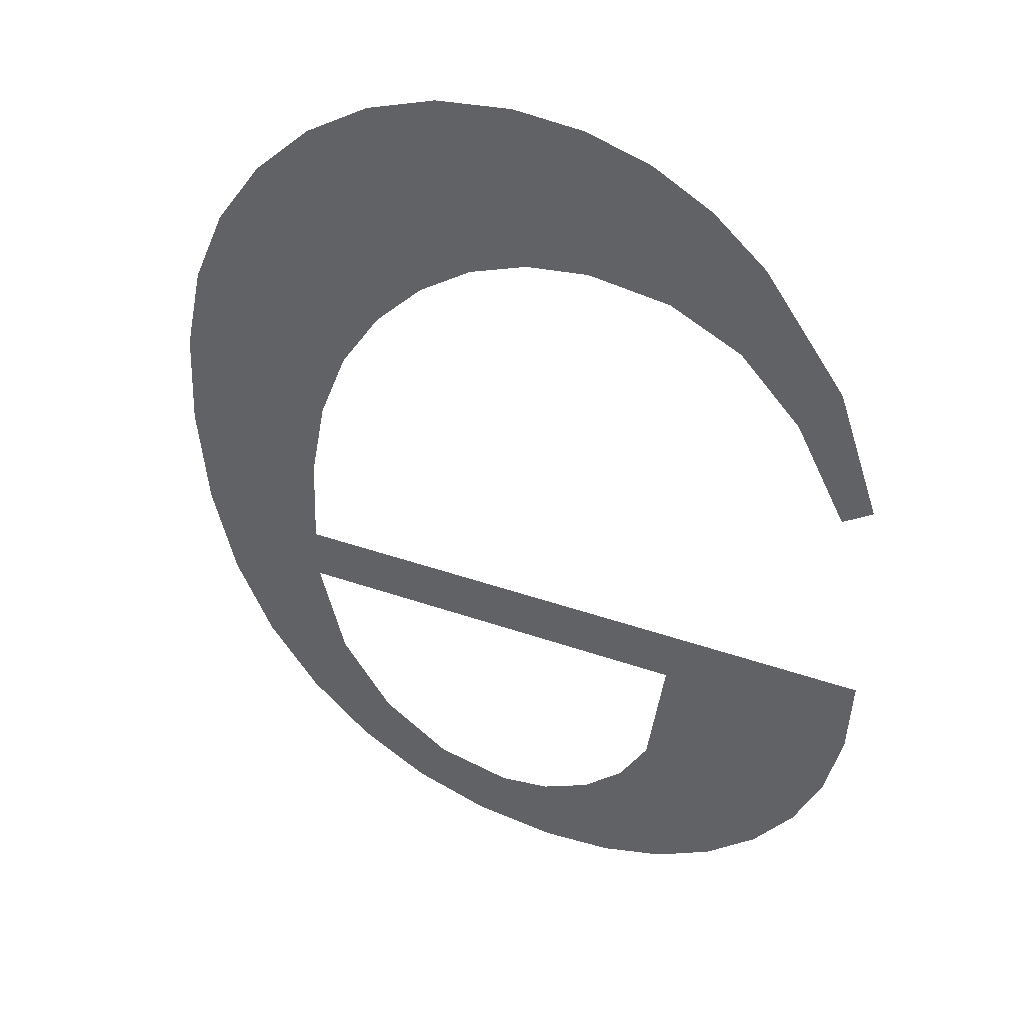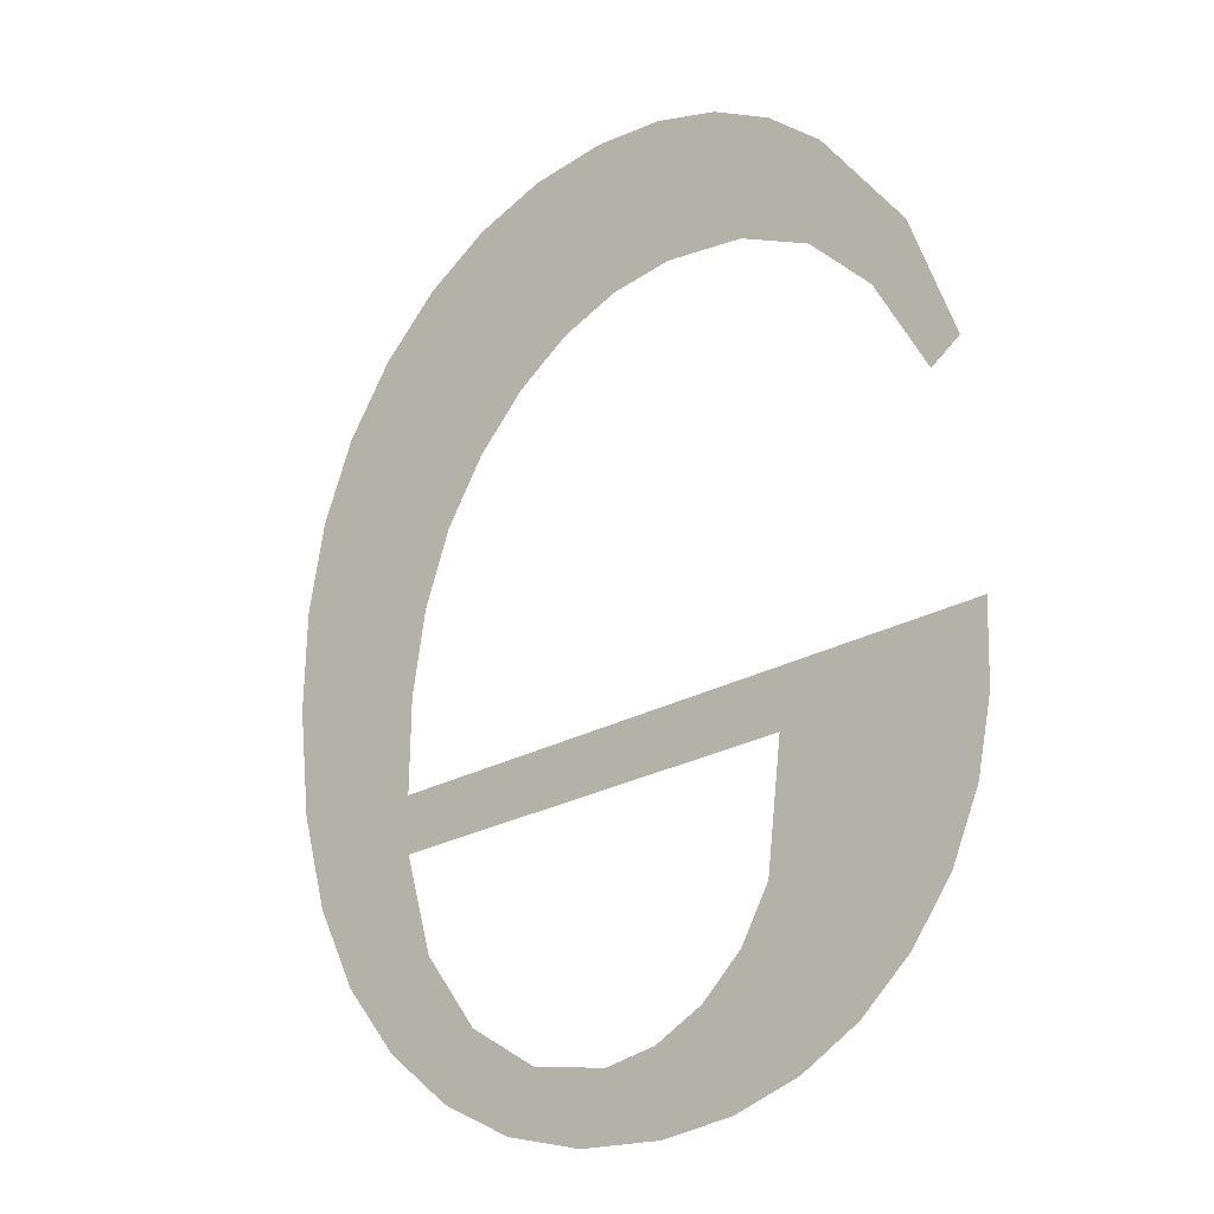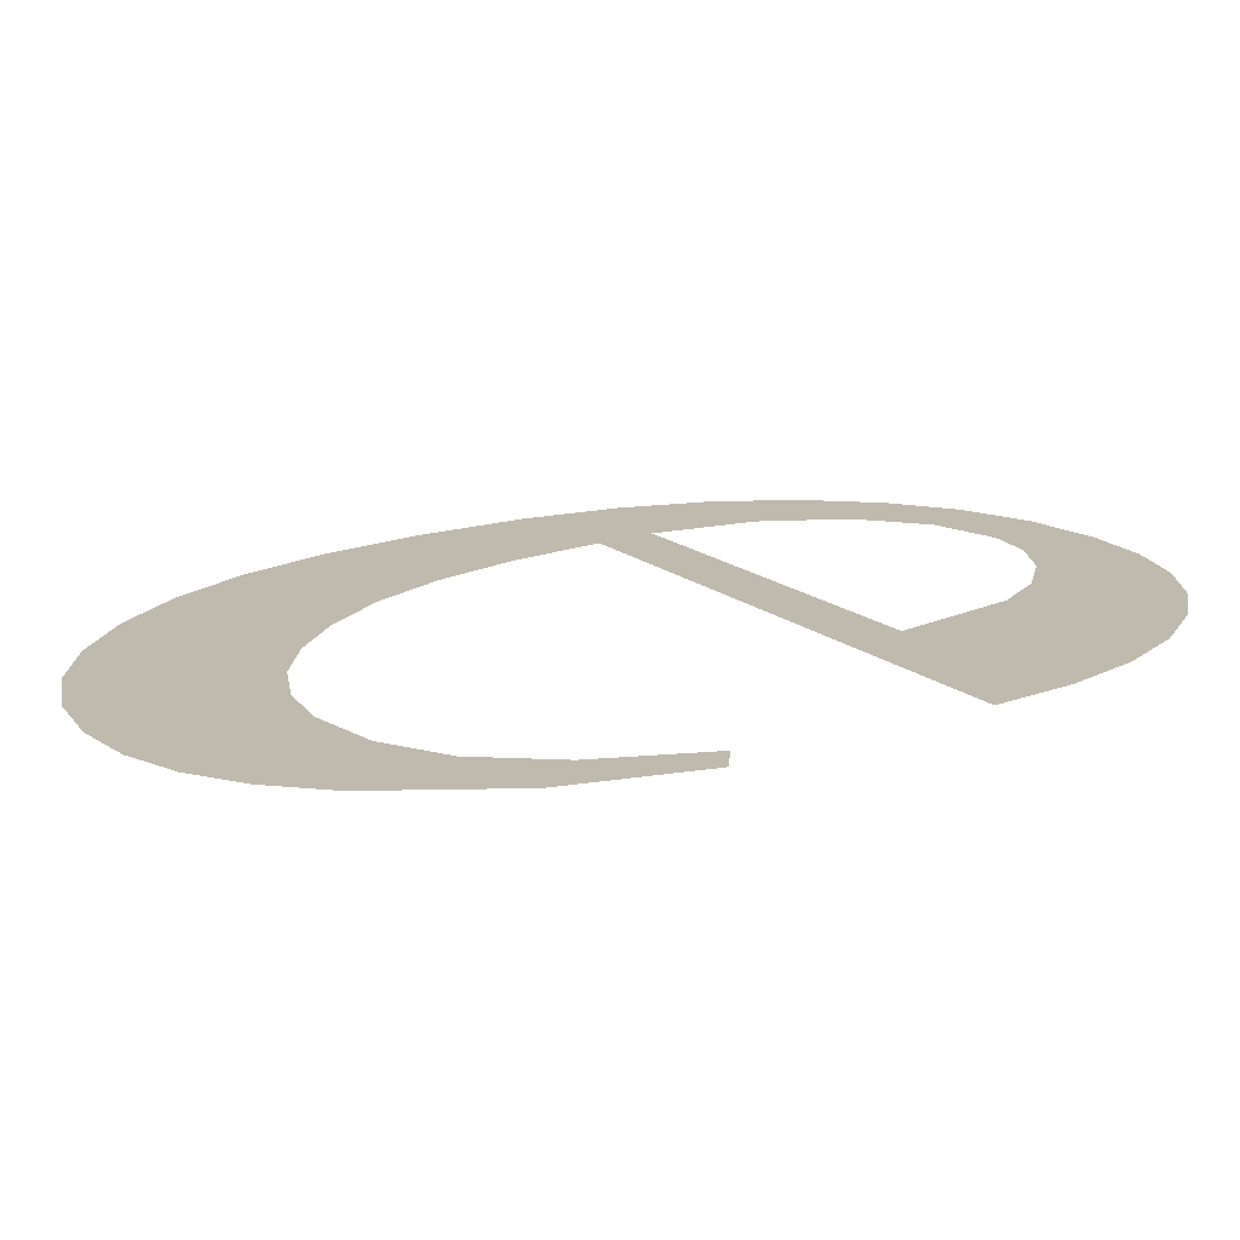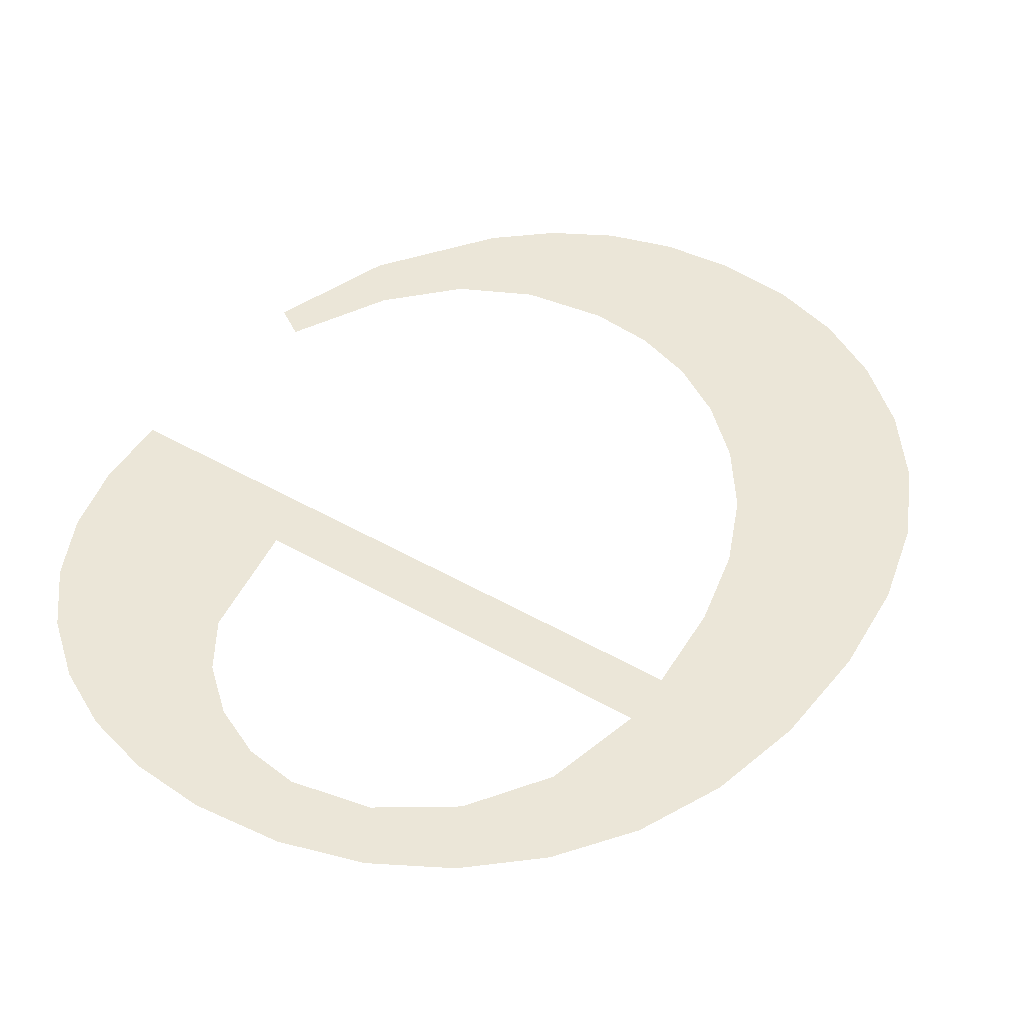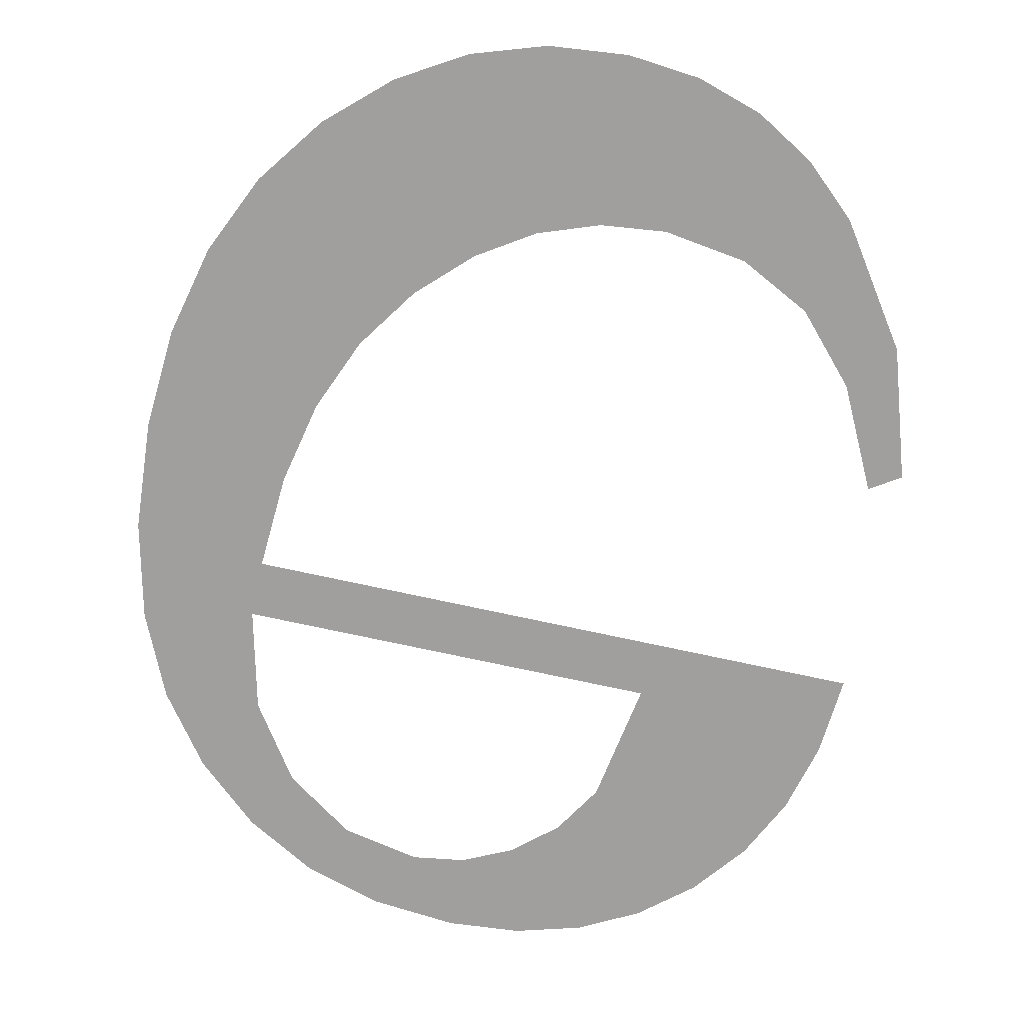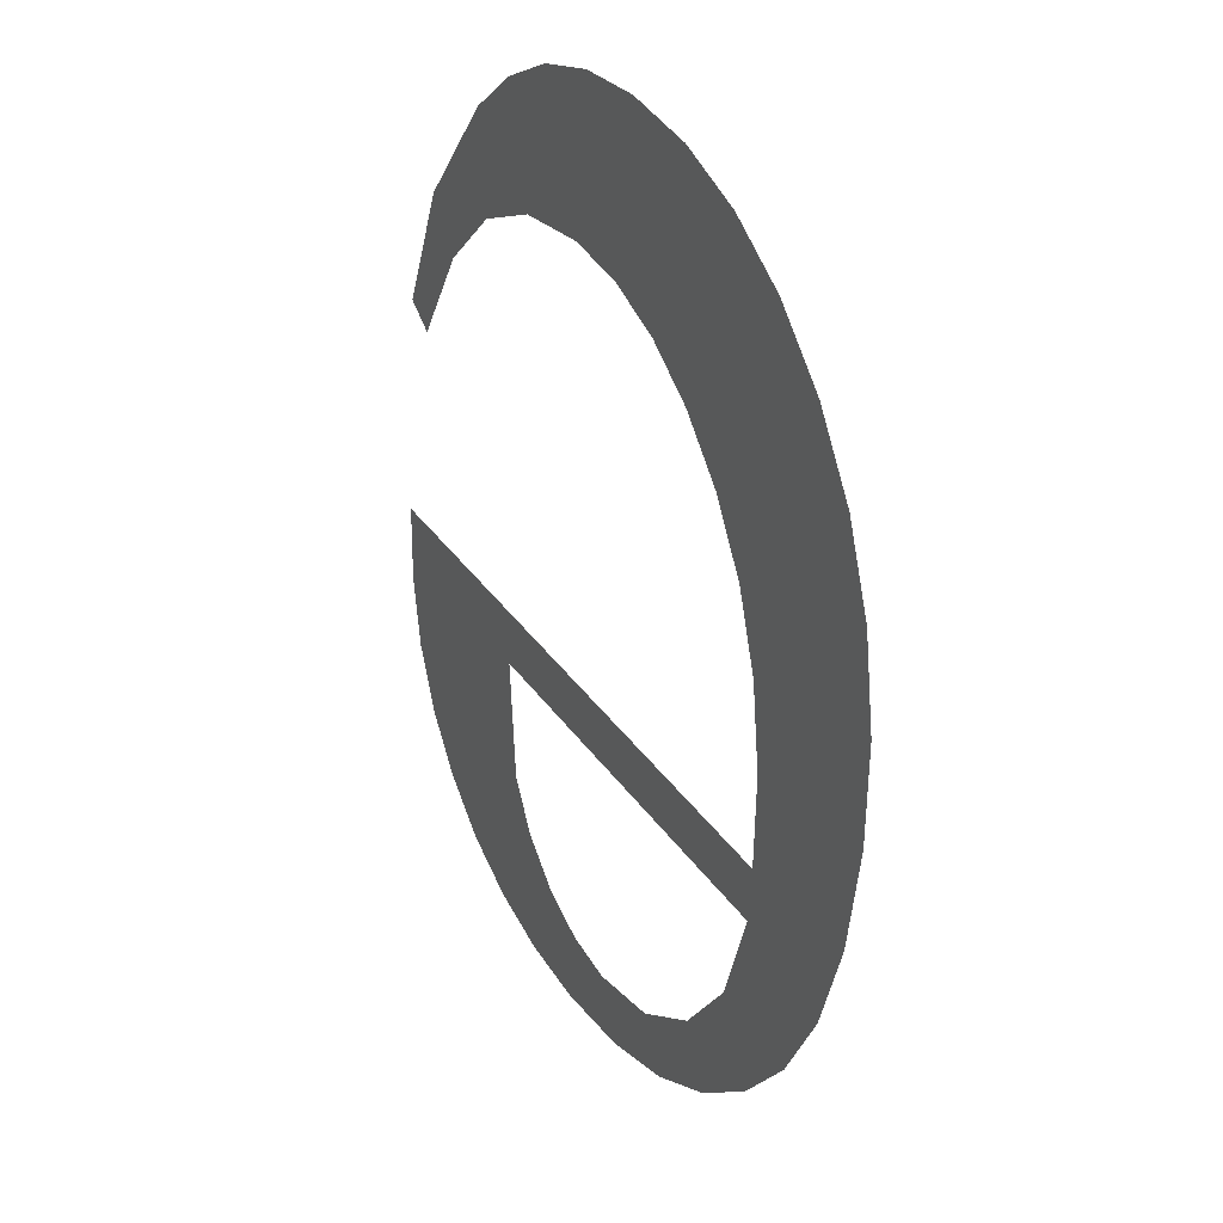
<metadata>
{"format":"obj","ext":"obj","renderer":"f3d","projection":"perspective","resolution":1024,"background":"white","views":[{"elev":37.0,"azim":24.7,"up":"+Z"},{"elev":-27.0,"azim":40.0,"up":"+Z"},{"elev":14.5,"azim":61.1,"up":"+Y"},{"elev":47.8,"azim":-147.4,"up":"+Y"},{"elev":-74.6,"azim":-12.2,"up":"+Y"},{"elev":36.1,"azim":-120.5,"up":"+Z"}]}
</metadata>
<code>
o mesh62/mesh62-geometry#mesh62-geometry
v 0.3157 0.06123 -0.0267
v 0.3155 0.06115 -0.02534
v 0.3154 0.06121 -0.02637
v 0.3156 0.06119 -0.02592
v 0.3155 0.06114 -0.02502
v 0.3159 0.06121 -0.02635
v 0.3155 0.06111 -0.02448
v 0.3179 0.06115 -0.02534
v 0.3161 0.06124 -0.02693
v 0.3157 0.06097 -0.02206
v 0.3191 0.06114 -0.02502
v 0.3163 0.06123 -0.02662
v 0.3154 0.06099 -0.02237
v 0.3156 0.06108 -0.02399
v 0.3182 0.06123 -0.02679
v 0.3166 0.06125 -0.02707
v 0.3151 0.06119 -0.02597
v 0.3158 0.06106 -0.02357
v 0.3179 0.06124 -0.02697
v 0.3185 0.06122 -0.02654
v 0.3168 0.06123 -0.02671
v 0.3151 0.06101 -0.02277
v 0.3161 0.06096 -0.02183
v 0.3178 0.06119 -0.02604
v 0.3188 0.0612 -0.02623
v 0.3171 0.06125 -0.02711
v 0.3149 0.06116 -0.02549
v 0.3161 0.06104 -0.02322
v 0.3176 0.06121 -0.02632
v 0.3189 0.06118 -0.02588
v 0.3171 0.06123 -0.02667
v 0.3149 0.06104 -0.02322
v 0.3164 0.06102 -0.02293
v 0.3175 0.06125 -0.02708
v 0.319 0.06116 -0.02547
v 0.3174 0.06122 -0.02653
v 0.3147 0.06113 -0.02494
v 0.3165 0.06095 -0.02169
v 0.3147 0.06107 -0.02374
v 0.3167 0.06101 -0.02273
v 0.3147 0.0611 -0.02431
v 0.317 0.06095 -0.02165
v 0.317 0.061 -0.02261
v 0.3174 0.06095 -0.02169
v 0.3174 0.061 -0.02257
v 0.3177 0.06096 -0.02181
v 0.3179 0.061 -0.02264
v 0.3181 0.06097 -0.02201
v 0.3183 0.06101 -0.02284
v 0.3184 0.06098 -0.02228
v 0.3186 0.06104 -0.02322
v 0.3188 0.06102 -0.02295
v 0.3189 0.06107 -0.0238
v 0.3191 0.06106 -0.02369
f 1 2 3
f 2 1 4
f 3 2 1
f 4 1 2
f 5 3 2
f 2 3 5
f 4 1 6
f 6 1 4
f 7 3 5
f 5 3 7
f 8 5 2
f 2 5 8
f 6 1 9
f 9 1 6
f 10 3 7
f 7 3 10
f 5 8 11
f 11 8 5
f 6 9 12
f 12 9 6
f 13 3 10
f 10 3 13
f 10 7 14
f 14 7 10
f 11 8 15
f 15 8 11
f 12 9 16
f 16 9 12
f 13 17 3
f 3 17 13
f 10 14 18
f 18 14 10
f 8 19 15
f 15 19 8
f 11 15 20
f 20 15 11
f 12 16 21
f 21 16 12
f 22 17 13
f 13 17 22
f 10 18 23
f 23 18 10
f 24 19 8
f 8 19 24
f 11 20 25
f 25 20 11
f 21 16 26
f 26 16 21
f 22 27 17
f 17 27 22
f 23 18 28
f 28 18 23
f 29 19 24
f 24 19 29
f 11 25 30
f 30 25 11
f 21 26 31
f 31 26 21
f 32 27 22
f 22 27 32
f 23 28 33
f 33 28 23
f 29 34 19
f 19 34 29
f 11 30 35
f 35 30 11
f 31 26 36
f 36 26 31
f 32 37 27
f 27 37 32
f 23 33 38
f 38 33 23
f 36 34 29
f 29 34 36
f 36 26 34
f 34 26 36
f 39 37 32
f 32 37 39
f 38 33 40
f 40 33 38
f 37 39 41
f 41 39 37
f 38 40 42
f 42 40 38
f 42 40 43
f 43 40 42
f 42 43 44
f 44 43 42
f 44 43 45
f 45 43 44
f 44 45 46
f 46 45 44
f 46 45 47
f 47 45 46
f 46 47 48
f 48 47 46
f 48 47 49
f 49 47 48
f 48 49 50
f 50 49 48
f 50 49 51
f 51 49 50
f 50 51 52
f 52 51 50
f 52 51 53
f 53 51 52
f 52 53 54
f 54 53 52

</code>
